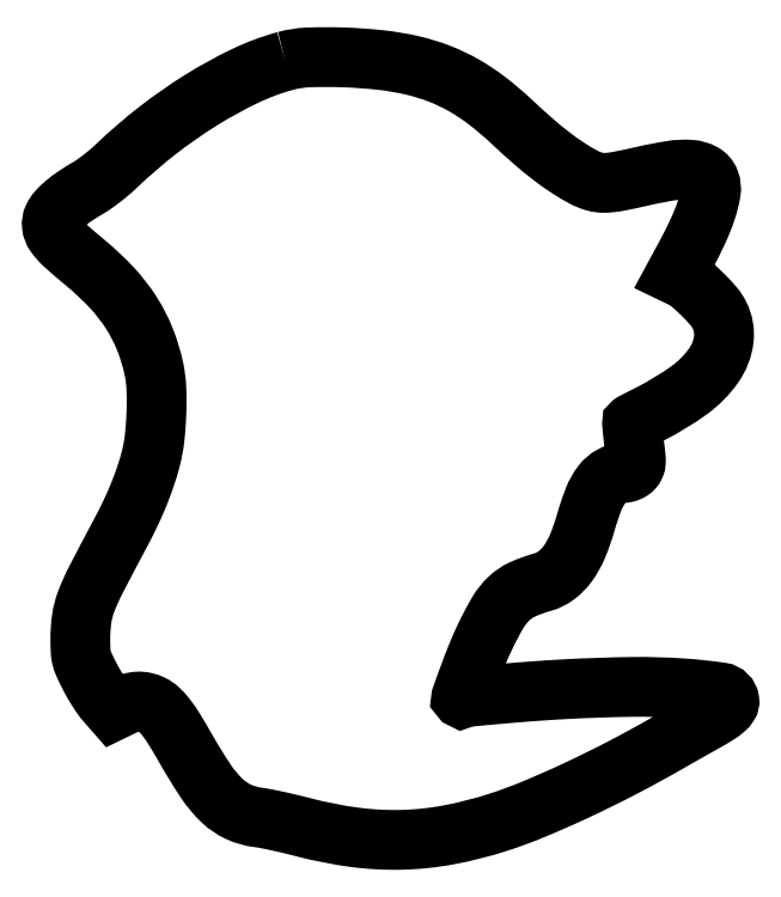
<metadata>
{"format":"dxf","ext":"dxf","renderer":"ezdxf+matplotlib","layout":"modelspace","background":"white","min_lineweight":24,"dpi":150}
</metadata>
<code>
0
SECTION
2
ENTITIES
0
POLYLINE
8
0
66
1
70
1
0
VERTEX
8
0
10
115
20
382
42
0.04467
0
VERTEX
8
0
10
95.45
20
374.8
42
0.02776
0
VERTEX
8
0
10
73.97
20
363
42
0.02619
0
VERTEX
8
0
10
52.33
20
347.9
42
0.02571
0
VERTEX
8
0
10
32.24
20
330.6
42
-0.01524
0
VERTEX
8
0
10
28.97
20
327.6
42
-0.01083
0
VERTEX
8
0
10
25.13
20
324.5
42
-0.01095
0
VERTEX
8
0
10
21.34
20
321.7
42
-0.02276
0
VERTEX
8
0
10
18.24
20
319.7
42
0.01661
0
VERTEX
8
0
10
12.03
20
315.8
42
0.02702
0
VERTEX
8
0
10
7.059
20
312.1
42
0.0322
0
VERTEX
8
0
10
3.395
20
308.6
42
0.07458
0
VERTEX
8
0
10
1.27
20
305.4
42
0.1406
0
VERTEX
8
0
10
0.5651
20
301.2
42
0.1253
0
VERTEX
8
0
10
2.149
20
297.1
42
0.05711
0
VERTEX
8
0
10
6.83
20
291.8
42
0.009671
0
VERTEX
8
0
10
17.04
20
283
42
-0.03152
0
VERTEX
8
0
10
29.81
20
271
42
-0.04524
0
VERTEX
8
0
10
39.36
20
258.8
42
-0.04808
0
VERTEX
8
0
10
46.14
20
245.6
42
-0.0429
0
VERTEX
8
0
10
50.61
20
230.9
42
-0.04211
0
VERTEX
8
0
10
51.77
20
221.7
42
-0.01889
0
VERTEX
8
0
10
51.81
20
209.4
42
-0.01894
0
VERTEX
8
0
10
50.9
20
196.9
42
-0.03648
0
VERTEX
8
0
10
49.08
20
187.1
42
-0.0175
0
VERTEX
8
0
10
46.43
20
178.3
42
-0.01543
0
VERTEX
8
0
10
43.07
20
169.2
42
-0.01443
0
VERTEX
8
0
10
38.92
20
159.9
42
-0.01137
0
VERTEX
8
0
10
33.92
20
150
42
0.003598
0
VERTEX
8
0
10
22.12
20
127.6
42
0.02841
0
VERTEX
8
0
10
17.33
20
116.8
42
0.05473
0
VERTEX
8
0
10
15.2
20
108.6
42
0.03616
0
VERTEX
8
0
10
14.5
20
98.92
42
0.009873
0
VERTEX
8
0
10
14.62
20
92.89
42
0.048
0
VERTEX
8
0
10
15.08
20
89.5
42
0.04856
0
VERTEX
8
0
10
16.18
20
86.28
42
0.01025
0
VERTEX
8
0
10
18.74
20
80.92
42
0.01345
0
VERTEX
8
0
10
20.65
20
77.37
42
0.01085
0
VERTEX
8
0
10
22.89
20
73.65
42
0.011
0
VERTEX
8
0
10
25.1
20
70.31
42
0.02752
0
VERTEX
8
0
10
26.9
20
68.01
42
0
0
VERTEX
8
0
10
30.82
20
63.52
42
0
0
VERTEX
8
0
10
35.44
20
65.76
42
-0.03858
0
VERTEX
8
0
10
39.32
20
67.29
42
-0.06294
0
VERTEX
8
0
10
42.81
20
67.89
42
-0.06808
0
VERTEX
8
0
10
46.14
20
67.6
42
-0.05449
0
VERTEX
8
0
10
49.54
20
66.41
42
-0.07824
0
VERTEX
8
0
10
53.01
20
64.04
42
-0.03976
0
VERTEX
8
0
10
56.57
20
60.11
42
-0.02652
0
VERTEX
8
0
10
60.74
20
54.07
42
-0.008548
0
VERTEX
8
0
10
66.27
20
44.69
42
0.01767
0
VERTEX
8
0
10
76.06
20
28.79
42
0.05615
0
VERTEX
8
0
10
84.08
20
19.24
42
0.08197
0
VERTEX
8
0
10
92.15
20
13.77
42
0.07826
0
VERTEX
8
0
10
101.7
20
11.07
42
-0.01855
0
VERTEX
8
0
10
105.3
20
10.5
42
-0.004899
0
VERTEX
8
0
10
111
20
9.308
42
-0.004965
0
VERTEX
8
0
10
117.6
20
7.825
42
-0.005082
0
VERTEX
8
0
10
124
20
6.224
42
0.03034
0
VERTEX
8
0
10
149
20
1.33
42
0.03966
0
VERTEX
8
0
10
172.2
20
0.0873
42
0.04
0
VERTEX
8
0
10
195.2
20
2.53
42
0.03169
0
VERTEX
8
0
10
219.5
20
8.695
42
0.02029
0
VERTEX
8
0
10
236.8
20
15.07
42
0.01082
0
VERTEX
8
0
10
257.7
20
24.28
42
0.01029
0
VERTEX
8
0
10
279.9
20
35.23
42
0.01052
0
VERTEX
8
0
10
301.5
20
47.01
42
-0.00076
0
VERTEX
8
0
10
306.3
20
49.74
42
-0.00056
0
VERTEX
8
0
10
311.6
20
52.76
42
-0.000565
0
VERTEX
8
0
10
316.7
20
55.61
42
-0.001263
0
VERTEX
8
0
10
320.5
20
57.75
42
0.01108
0
VERTEX
8
0
10
326.7
20
61.38
42
0.04012
0
VERTEX
8
0
10
330.4
20
64.08
42
0.0697
0
VERTEX
8
0
10
332.3
20
66.32
42
0.1844
0
VERTEX
8
0
10
332.8
20
68.37
42
0.331
0
VERTEX
8
0
10
328.8
20
72.37
42
0.01843
0
VERTEX
8
0
10
310.1
20
74.36
42
0.02087
0
VERTEX
8
0
10
284.8
20
75.07
42
0.01009
0
VERTEX
8
0
10
252.5
20
73.96
42
0.004789
0
VERTEX
8
0
10
236.7
20
72.96
42
0.004024
0
VERTEX
8
0
10
220
20
71.59
42
0.001076
0
VERTEX
8
0
10
203.9
20
70.11
42
0.1155
0
VERTEX
8
0
10
201.9
20
69.42
42
-0.7074
0
VERTEX
8
0
10
201.3
20
69.9
42
-0.003479
0
VERTEX
8
0
10
205
20
80.28
42
-0.00861
0
VERTEX
8
0
10
209.1
20
90.95
42
-0.01413
0
VERTEX
8
0
10
213
20
99.82
42
-0.02195
0
VERTEX
8
0
10
219.2
20
111.5
42
-0.0702
0
VERTEX
8
0
10
224.7
20
118.4
42
-0.08325
0
VERTEX
8
0
10
231.4
20
122.9
42
-0.03971
0
VERTEX
8
0
10
241.1
20
126.4
42
0.09341
0
VERTEX
8
0
10
247.8
20
129.7
42
0.07595
0
VERTEX
8
0
10
253.5
20
135.5
42
0.05881
0
VERTEX
8
0
10
258.3
20
144.1
42
0.02881
0
VERTEX
8
0
10
262.5
20
156
42
-0.02457
0
VERTEX
8
0
10
266.3
20
167.3
42
-0.06915
0
VERTEX
8
0
10
270.3
20
174.5
42
-0.1057
0
VERTEX
8
0
10
275.1
20
178.6
42
-0.1253
0
VERTEX
8
0
10
280.7
20
180
42
0.05622
0
VERTEX
8
0
10
282
20
180.1
42
0.04455
0
VERTEX
8
0
10
283.4
20
180.6
42
0.04513
0
VERTEX
8
0
10
284.6
20
181.2
42
0.06311
0
VERTEX
8
0
10
285.5
20
182
42
0.08218
0
VERTEX
8
0
10
286.5
20
183.6
42
0.08992
0
VERTEX
8
0
10
286.9
20
185.3
42
0.03889
0
VERTEX
8
0
10
286.8
20
188
42
0.004381
0
VERTEX
8
0
10
286.1
20
194.1
42
-0.003136
0
VERTEX
8
0
10
285.7
20
198
42
-0.005082
0
VERTEX
8
0
10
285.3
20
201.3
42
-0.001186
0
VERTEX
8
0
10
285.1
20
204.2
42
-0.2614
0
VERTEX
8
0
10
285.2
20
204.4
42
-0.03961
0
VERTEX
8
0
10
285.4
20
204.6
42
-0.000238
0
VERTEX
8
0
10
287.9
20
205.9
42
-0.00099
0
VERTEX
8
0
10
290.7
20
207.3
42
-0.00063
0
VERTEX
8
0
10
294
20
209
42
0.0391
0
VERTEX
8
0
10
313.1
20
220.6
42
0.08373
0
VERTEX
8
0
10
325.2
20
232.8
42
0.1209
0
VERTEX
8
0
10
330
20
245.2
42
0.15
0
VERTEX
8
0
10
328
20
257.4
42
0.06128
0
VERTEX
8
0
10
325
20
261.8
42
0.02037
0
VERTEX
8
0
10
319.6
20
267.6
42
0.02033
0
VERTEX
8
0
10
313.8
20
272.9
42
0.06239
0
VERTEX
8
0
10
309.4
20
275.7
42
0
0
VERTEX
8
0
10
306.3
20
277.2
42
0
0
VERTEX
8
0
10
311
20
285.9
42
0.01501
0
VERTEX
8
0
10
317.5
20
298.8
42
0.03037
0
VERTEX
8
0
10
321.6
20
309.4
42
0.03823
0
VERTEX
8
0
10
323.7
20
317.7
42
0.1323
0
VERTEX
8
0
10
323.1
20
323.2
42
0.1828
0
VERTEX
8
0
10
319.8
20
327
42
0.1034
0
VERTEX
8
0
10
313.8
20
328.7
42
0.05728
0
VERTEX
8
0
10
304.4
20
328.3
42
0.01683
0
VERTEX
8
0
10
290.2
20
325.5
42
-0.007763
0
VERTEX
8
0
10
278.1
20
323
42
-0.04353
0
VERTEX
8
0
10
271.6
20
322.3
42
-0.0744
0
VERTEX
8
0
10
266.7
20
322.9
42
-0.05254
0
VERTEX
8
0
10
261.5
20
325
42
-0.02354
0
VERTEX
8
0
10
253.6
20
329.7
42
-0.01864
0
VERTEX
8
0
10
245.4
20
335.5
42
-0.01577
0
VERTEX
8
0
10
236.5
20
342.8
42
-0.008919
0
VERTEX
8
0
10
226.1
20
352.2
42
0.02443
0
VERTEX
8
0
10
214.1
20
362.4
42
0.03501
0
VERTEX
8
0
10
202.5
20
370.2
42
0.0374
0
VERTEX
8
0
10
190.5
20
375.8
42
0.03471
0
VERTEX
8
0
10
177.5
20
379.8
42
0.02968
0
VERTEX
8
0
10
162
20
382.5
42
0.01862
0
VERTEX
8
0
10
143.7
20
383.8
42
0.01814
0
VERTEX
8
0
10
126.4
20
383.8
42
0.05747
0
SEQEND
0
ENDSEC
0
EOF

</code>
